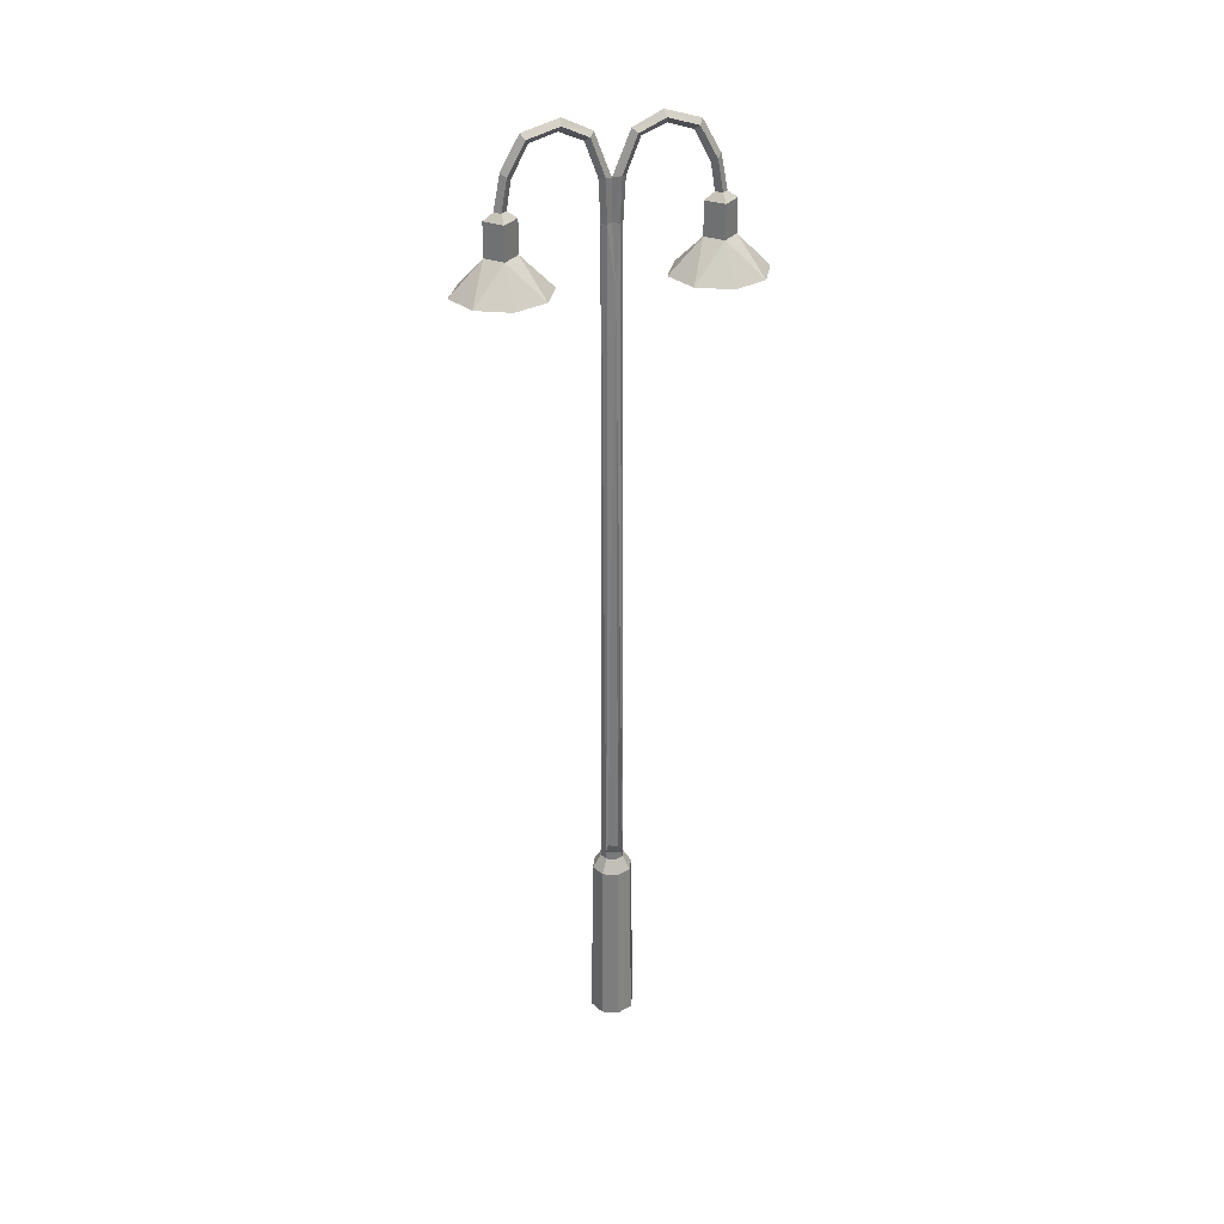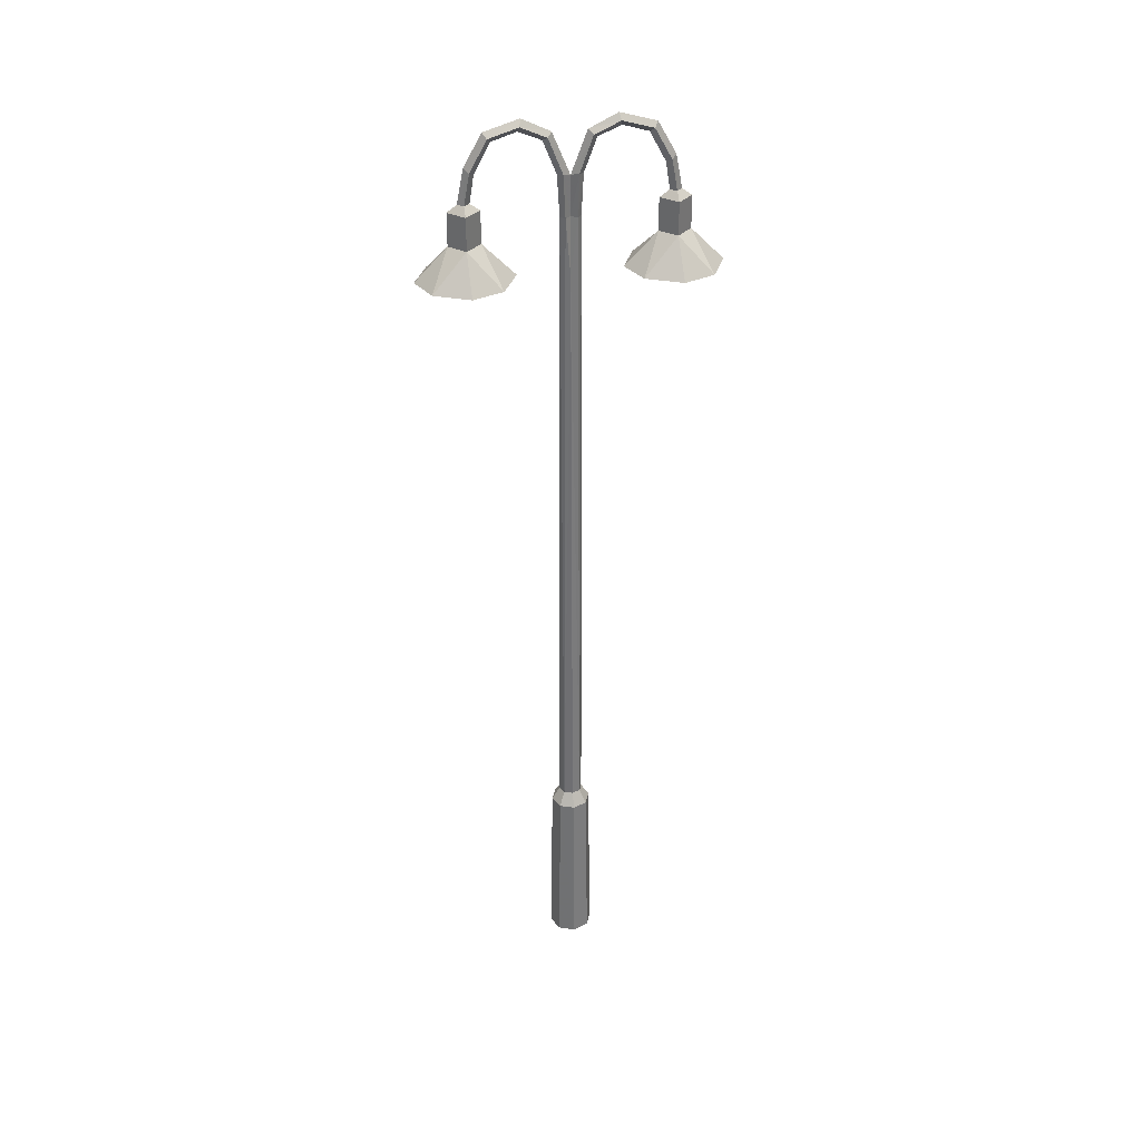
<metadata>
{"format":"obj","ext":"obj","renderer":"f3d","projection":"perspective","resolution":1024,"background":"white","views":[{"elev":30.8,"azim":75.1,"up":"+Y"},{"elev":33.9,"azim":-99.8,"up":"+Y"}]}
</metadata>
<code>
v -815.7 -18.19 108
v -815.7 -17.66 108.1
v -815.7 -18.19 108
v -815.7 -17.69 108
v -815.6 -18.19 107.9
v -815.6 -17.66 107.9
v -815.7 -18.19 108
v -815.7 -17.69 108
v -815.7 -18.19 107.8
v -815.7 -18.19 107.9
v -815.7 -17.68 107.8
v -815.7 -17.66 107.9
v -815.7 -17.2 107.7
v -815.7 -17.15 107.7
v -815.7 -17.06 107.4
v -815.7 -16.98 107.4
v -815.7 -17.17 107
v -815.7 -17.11 106.9
v -815.7 -17.57 106.8
v -815.7 -17.52 106.7
v -815.7 -17.95 106.7
v -815.7 -17.95 106.6
v -815.9 -18.04 106.7
v -815.7 -18.04 106.5
v -815.9 -18.46 106.7
v -815.7 -18.46 106.5
v -816.1 -18.89 106.3
v -815.7 -18.89 106.1
v -816.1 -18.88 107.1
v -815.7 -18.88 107.3
v -815.7 -18.46 106.9
v -815.7 -18.04 106.9
v -815.7 -17.95 106.8
v -815.7 -17.61 106.8
v -815.7 -17.23 107
v -815.7 -17.13 107.3
v -815.7 -17.25 107.6
v -815.7 -17.68 107.8
v -815.6 -17.66 107.9
v -815.6 -18.19 107.9
v -815.7 -18.19 107.8
v -815.7 -18.19 108.1
v -815.7 -17.68 108.1
v -815.6 -18.19 108
v -815.6 -17.66 108
v -815.6 -17.2 108.2
v -815.7 -17.15 108.2
v -815.6 -17.06 108.5
v -815.7 -16.98 108.5
v -815.6 -17.17 108.9
v -815.7 -17.11 109
v -815.6 -17.57 109.1
v -815.6 -17.52 109.2
v -815.6 -17.95 109.2
v -815.6 -17.95 109.3
v -815.5 -18.04 109.2
v -815.6 -18.04 109.4
v -815.5 -18.46 109.2
v -815.6 -18.46 109.4
v -815.2 -18.88 109.6
v -815.6 -18.88 109.8
v -816 -18.88 108.8
v -816.1 -18.88 109.6
v -815.8 -18.46 109.2
v -815.8 -18.04 109.2
v -815.7 -17.95 109.2
v -815.7 -17.57 109.1
v -815.7 -17.17 108.9
v -815.7 -17.06 108.5
v -815.7 -17.2 108.2
v -815.7 -17.66 108.1
v -815.7 -17.25 108.3
v -815.7 -17.68 108.1
v -815.7 -18.19 108
v -815.7 -18.19 108.1
v -815.7 -17.13 108.6
v -815.7 -17.23 108.9
v -815.7 -17.61 109.1
v -815.7 -17.95 109.1
v -815.7 -18.04 109
v -815.7 -18.46 109
v -815.3 -18.88 108.8
v -815.1 -18.88 109.2
v -815.7 -18.88 108.6
v -816.2 -18.88 109.2
v -816.3 -18.88 106.7
v -815.3 -18.88 107.1
v -815.5 -18.46 106.7
v -815.1 -18.88 106.7
v -815.3 -18.89 106.3
v -815.5 -18.04 106.7
v -815.6 -17.95 106.7
v -815.6 -17.57 106.8
v -815.6 -17.17 107
v -815.6 -17.06 107.4
v -815.6 -17.2 107.7
v -815.7 -26.8 108.1
v -815.8 -26.98 108.1
v -815.8 -26.8 108.1
v -815.9 -26.98 108
v -815.8 -26.8 108
v -815.8 -26.8 107.9
v -815.9 -26.98 107.8
v -815.7 -26.8 107.8
v -815.7 -26.98 107.7
v -815.5 -26.98 107.8
v -815.6 -26.8 107.8
v -815.4 -26.98 107.9
v -815.5 -26.8 108
v -815.6 -26.8 108.1
v -815.5 -26.98 108.1
v -815.7 -26.98 108.2
v -815.7 -29.31 108.2
v -815.9 -29.31 108.2
v -816 -29.31 108
v -815.9 -29.31 107.8
v -815.7 -29.31 107.7
v -815.5 -29.31 107.7
v -815.4 -29.31 107.9
v -815.5 -29.31 108.2
v -815.7 -18.19 108.1
v -815.8 -26.8 108.1
v -815.7 -18.19 108
v -815.8 -18.91 107.9
v -815.7 -18.19 108
v -815.7 -18.19 107.9
v -815.8 -26.8 107.9
v -815.7 -18.19 107.8
v -815.7 -26.8 107.8
v -815.6 -26.8 107.8
v -815.6 -18.19 107.9
v -815.6 -18.91 107.9
v -815.7 -18.19 108
v -815.6 -18.19 108
v -815.6 -26.8 108.1
v -815.7 -26.8 108.1
v -815.8 -26.8 108
v -815.5 -26.8 108
f 1 2 3
f 3 2 4
f 3 4 4
f 4 4 5
f 4 5 5
f 5 5 6
f 5 6 7
f 7 6 8
f 7 8 8
f 8 8 9
f 8 9 9
f 9 9 10
f 9 10 11
f 11 10 10
f 11 10 12
f 12 10 3
f 12 3 12
f 12 3 8
f 12 8 13
f 13 8 14
f 13 14 15
f 15 14 16
f 15 16 17
f 17 16 18
f 17 18 19
f 19 18 20
f 19 20 21
f 21 20 22
f 21 22 23
f 23 22 24
f 23 24 25
f 25 24 26
f 25 26 27
f 27 26 28
f 27 28 29
f 29 28 30
f 29 30 29
f 29 30 31
f 29 31 25
f 25 31 31
f 25 31 23
f 23 31 32
f 23 32 21
f 21 32 33
f 21 33 19
f 19 33 34
f 19 34 17
f 17 34 35
f 17 35 15
f 15 35 36
f 15 36 13
f 13 36 37
f 13 37 12
f 12 37 37
f 12 37 38
f 38 37 39
f 38 39 38
f 38 39 40
f 38 40 41
f 41 40 41
f 41 41 42
f 42 41 42
f 42 42 43
f 43 42 44
f 43 44 45
f 45 44 7
f 45 7 45
f 45 7 4
f 45 4 46
f 46 4 47
f 46 47 48
f 48 47 49
f 48 49 50
f 50 49 51
f 50 51 52
f 52 51 53
f 52 53 54
f 54 53 55
f 54 55 56
f 56 55 57
f 56 57 58
f 58 57 59
f 58 59 60
f 60 59 61
f 60 61 62
f 62 61 61
f 62 61 63
f 63 61 59
f 63 59 64
f 64 59 59
f 64 59 65
f 65 59 57
f 65 57 65
f 65 57 55
f 65 55 66
f 66 55 53
f 66 53 67
f 67 53 51
f 67 51 68
f 68 51 49
f 68 49 69
f 69 49 47
f 69 47 70
f 70 47 4
f 70 4 70
f 70 4 71
f 70 71 72
f 72 71 71
f 72 71 73
f 73 71 74
f 73 74 75
f 75 74 75
f 75 75 73
f 73 75 73
f 73 73 72
f 72 73 45
f 72 45 72
f 72 45 46
f 72 46 72
f 72 46 76
f 72 76 70
f 70 76 76
f 70 76 69
f 69 76 77
f 69 77 68
f 68 77 78
f 68 78 67
f 67 78 79
f 67 79 66
f 66 79 80
f 66 80 65
f 65 80 80
f 65 80 64
f 64 80 80
f 64 80 81
f 81 80 80
f 81 80 56
f 56 80 80
f 56 80 54
f 54 80 79
f 54 79 52
f 52 79 78
f 52 78 50
f 50 78 77
f 50 77 48
f 48 77 76
f 48 76 46
f 46 76 46
f 46 46 56
f 56 46 56
f 56 56 81
f 81 56 58
f 81 58 82
f 82 58 58
f 82 58 83
f 83 58 60
f 83 60 82
f 82 60 84
f 82 84 81
f 81 84 84
f 81 84 62
f 62 84 60
f 62 60 60
f 60 60 81
f 60 81 81
f 81 81 62
f 81 62 64
f 64 62 85
f 64 85 63
f 63 85 62
f 63 62 62
f 62 62 27
f 62 27 27
f 27 27 29
f 27 29 86
f 86 29 25
f 86 25 27
f 27 25 27
f 27 27 30
f 30 27 30
f 30 30 31
f 31 30 87
f 31 87 88
f 88 87 89
f 88 89 90
f 90 89 87
f 90 87 28
f 28 87 30
f 28 30 30
f 30 30 28
f 30 28 28
f 28 28 26
f 28 26 90
f 90 26 26
f 90 26 88
f 88 26 24
f 88 24 88
f 88 24 91
f 88 91 31
f 31 91 91
f 31 91 32
f 32 91 92
f 32 92 33
f 33 92 93
f 33 93 34
f 34 93 94
f 34 94 35
f 35 94 95
f 35 95 36
f 36 95 96
f 36 96 37
f 37 96 96
f 37 96 39
f 39 96 96
f 39 96 8
f 8 96 96
f 8 96 14
f 14 96 95
f 14 95 16
f 16 95 94
f 16 94 18
f 18 94 93
f 18 93 20
f 20 93 92
f 20 92 22
f 22 92 91
f 22 91 24
f 24 91 24
f 24 24 97
f 97 24 97
f 97 97 98
f 98 97 99
f 98 99 100
f 100 99 101
f 100 101 100
f 100 101 102
f 100 102 103
f 103 102 104
f 103 104 105
f 105 104 104
f 105 104 106
f 106 104 107
f 106 107 108
f 108 107 109
f 108 109 108
f 108 109 110
f 108 110 111
f 111 110 97
f 111 97 112
f 112 97 98
f 112 98 113
f 113 98 98
f 113 98 114
f 114 98 100
f 114 100 115
f 115 100 103
f 115 103 116
f 116 103 105
f 116 105 117
f 117 105 106
f 117 106 118
f 118 106 108
f 118 108 119
f 119 108 111
f 119 111 120
f 120 111 112
f 120 112 120
f 120 112 113
f 120 113 120
f 120 113 114
f 120 114 116
f 116 114 115
f 116 115 115
f 115 115 119
f 115 119 119
f 119 119 120
f 119 120 118
f 118 120 116
f 118 116 117
f 117 116 117
f 117 117 121
f 121 117 121
f 121 121 122
f 122 121 123
f 122 123 124
f 124 123 125
f 124 125 124
f 124 125 126
f 124 126 127
f 127 126 128
f 127 128 129
f 129 128 128
f 129 128 130
f 130 128 131
f 130 131 132
f 132 131 133
f 132 133 132
f 132 133 134
f 132 134 135
f 135 134 121
f 135 121 136
f 136 121 122
f 136 122 122
f 122 122 127
f 122 127 127
f 127 127 137
f 127 137 124
f 124 137 122
f 124 122 122
f 122 122 135
f 122 135 135

</code>
